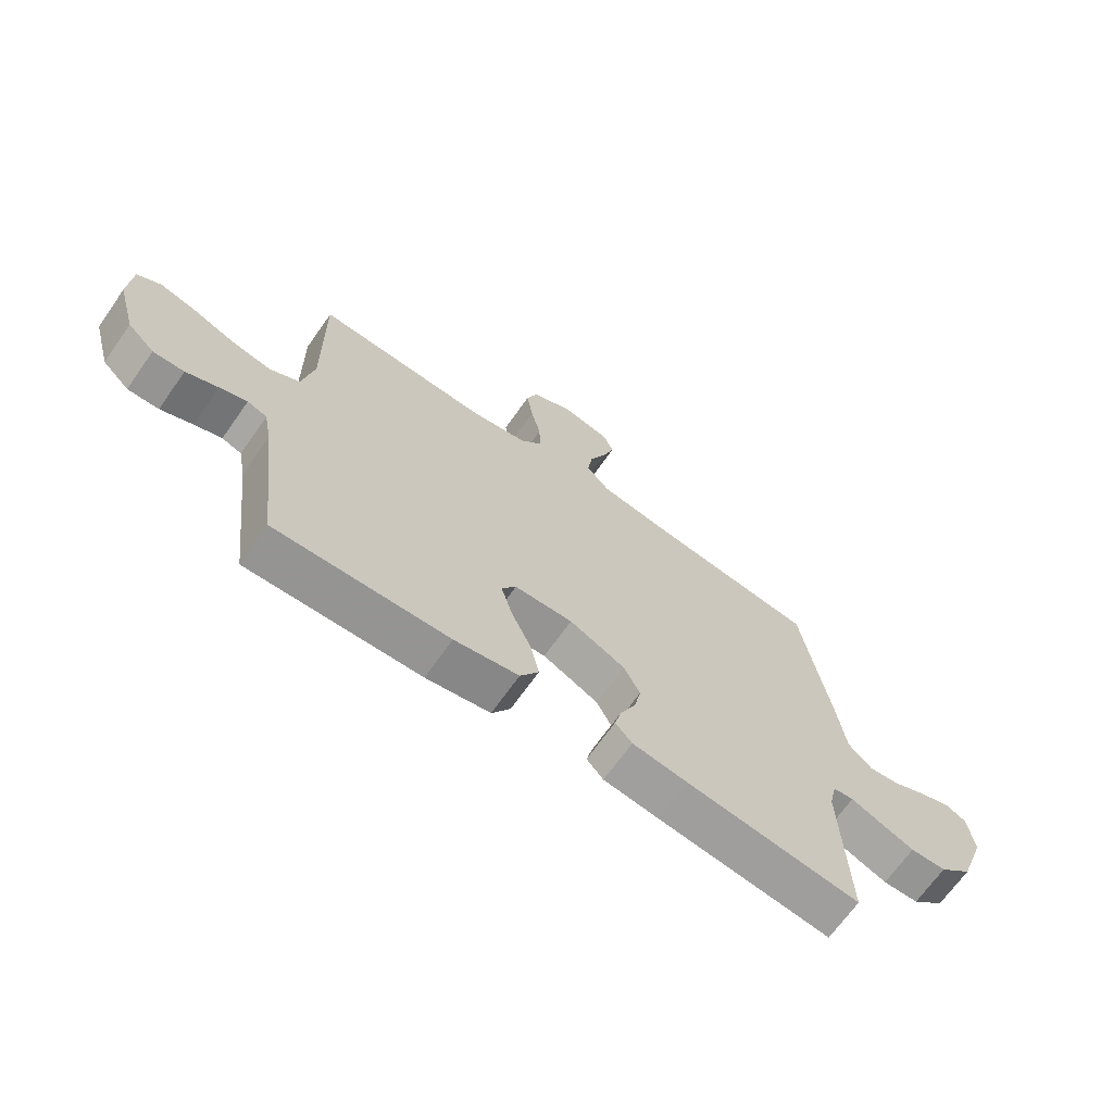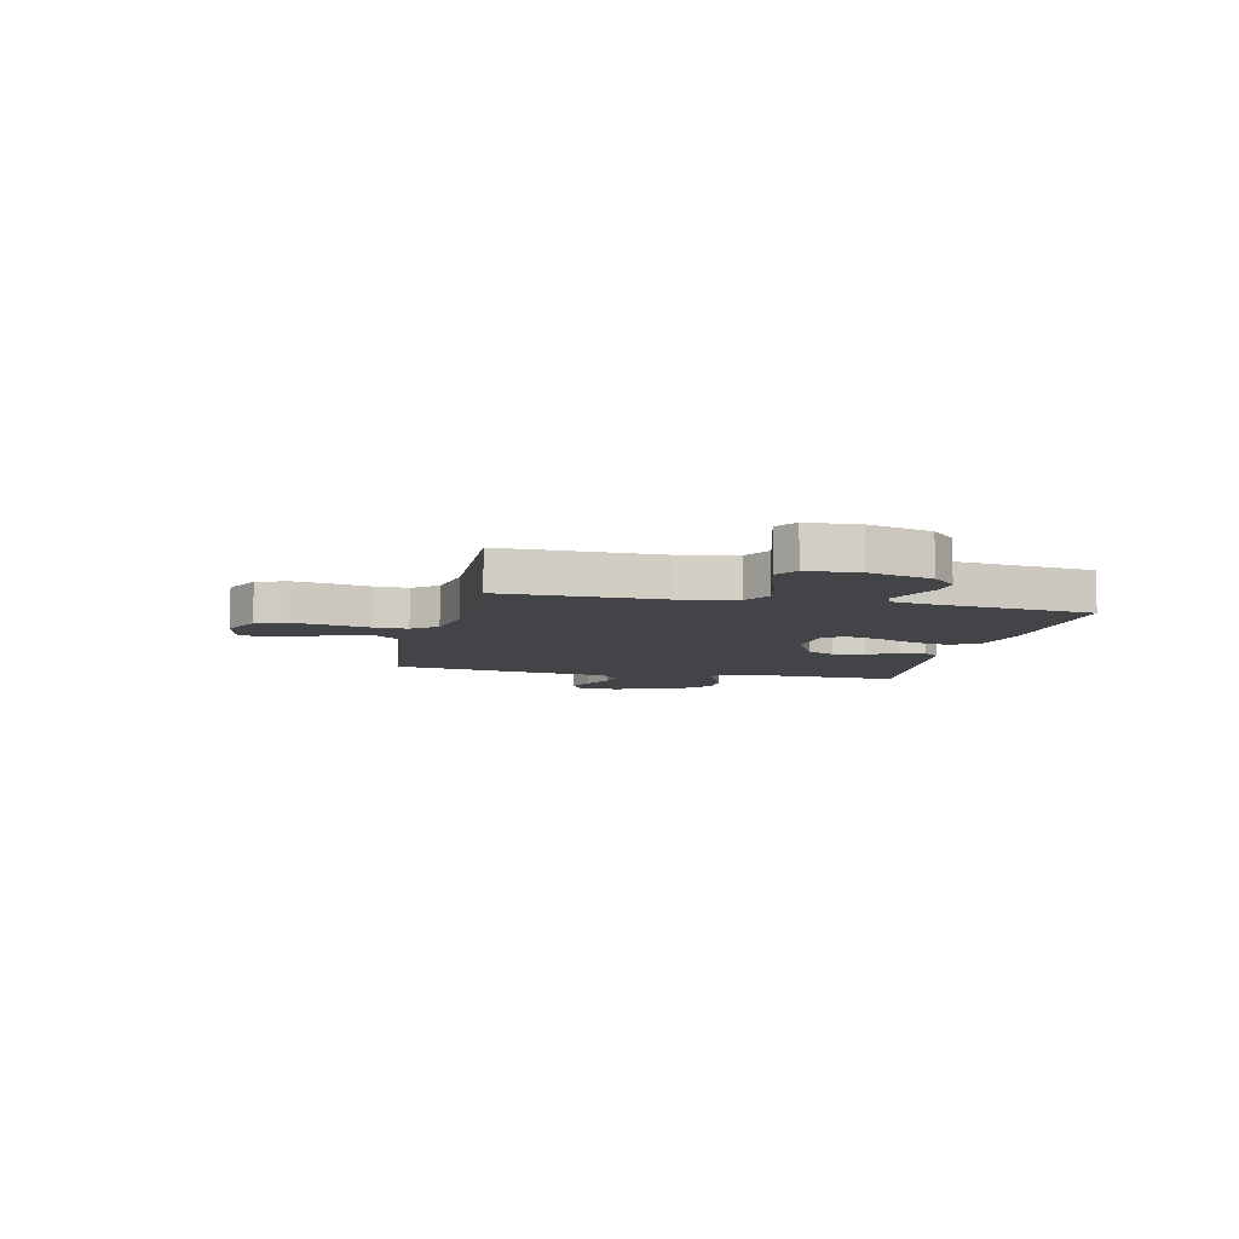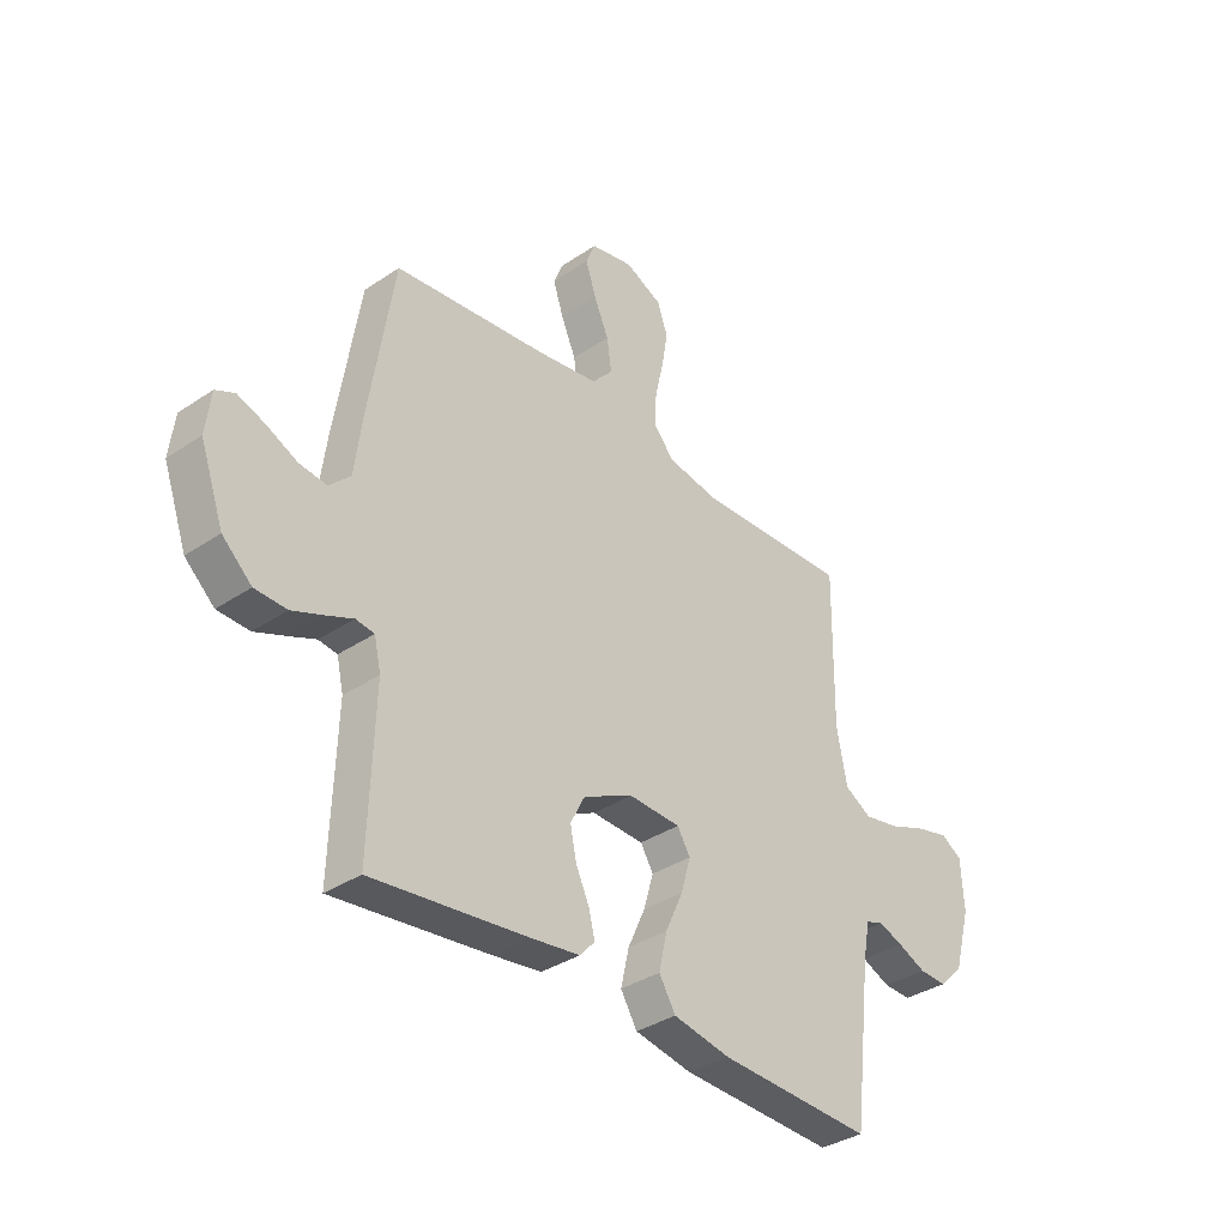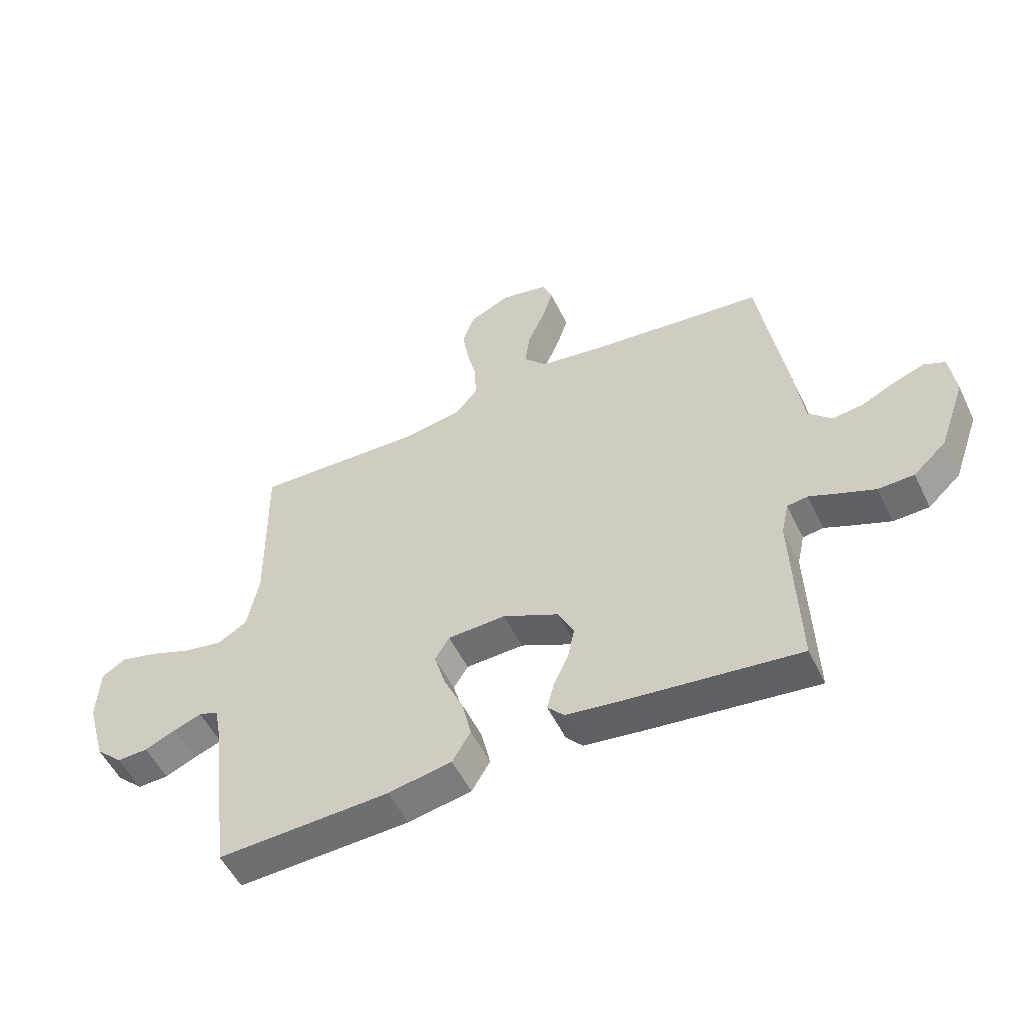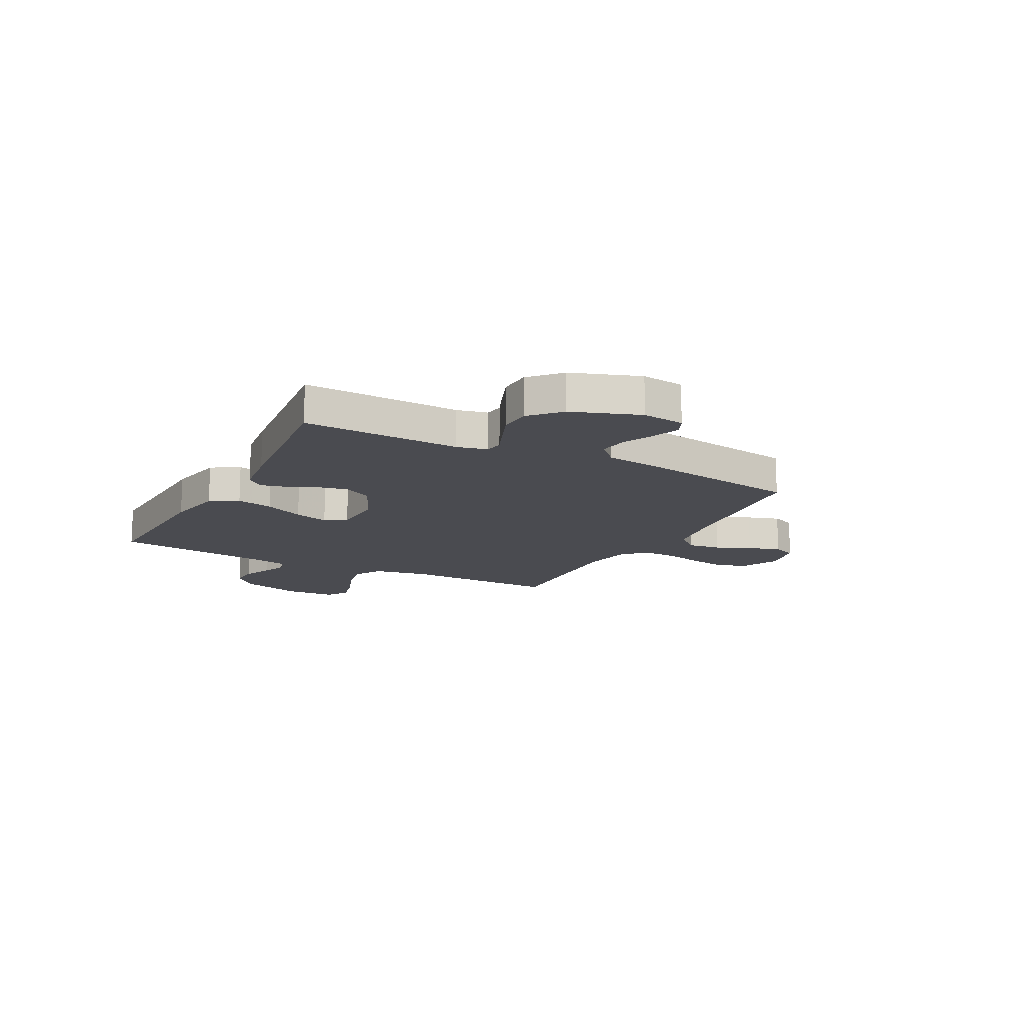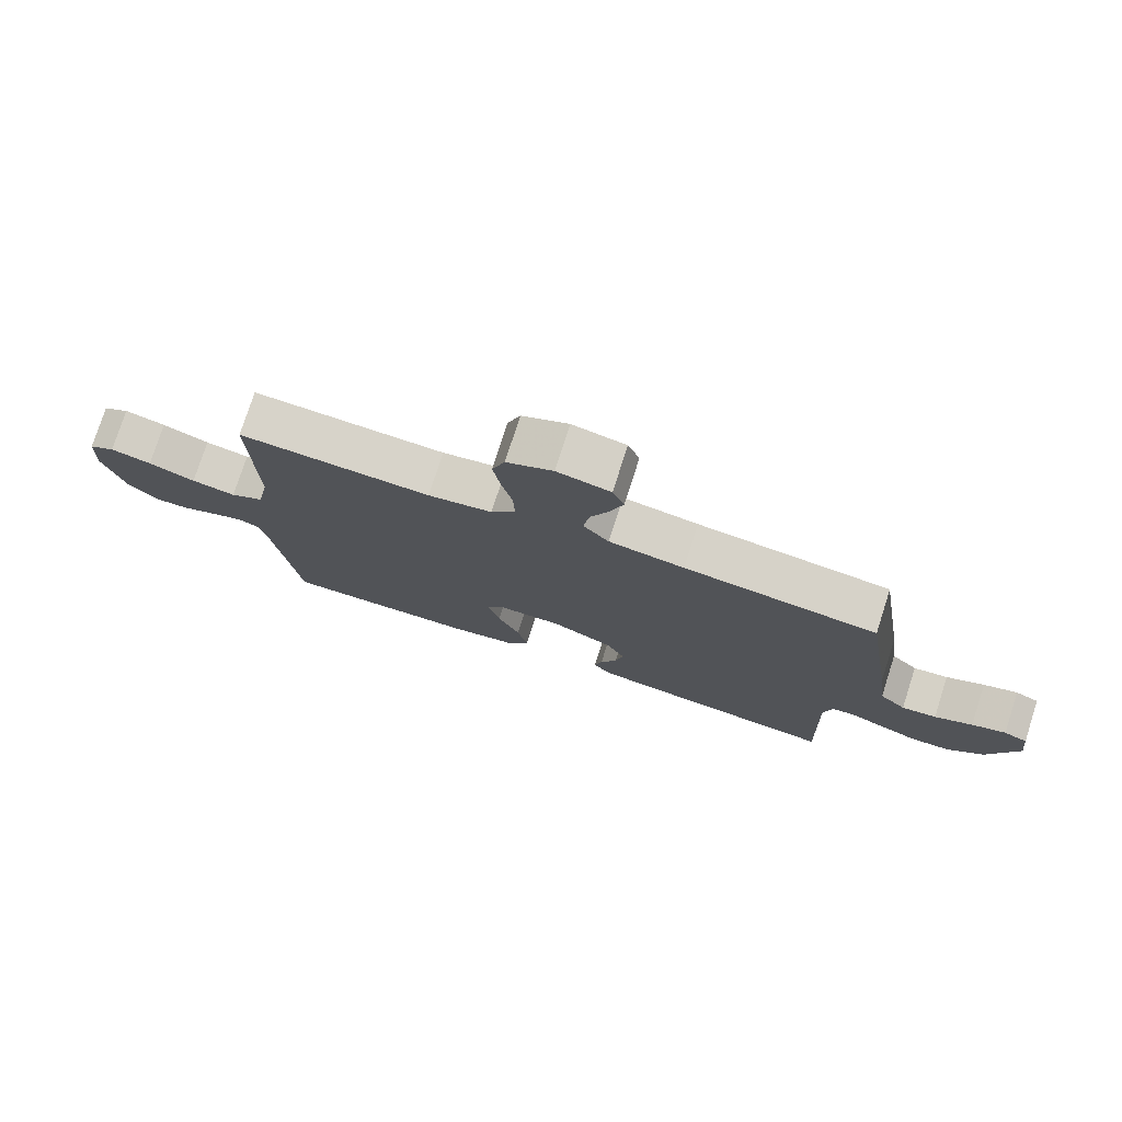
<metadata>
{"format":"obj","ext":"obj","renderer":"f3d","projection":"perspective","resolution":1024,"background":"white","views":[{"elev":-68.2,"azim":144.8,"up":"+Z"},{"elev":-7.7,"azim":77.2,"up":"+Y"},{"elev":-35.4,"azim":-48.3,"up":"+Z"},{"elev":-53.3,"azim":-154.6,"up":"+Z"},{"elev":-14.4,"azim":-117.9,"up":"+Y"},{"elev":76.7,"azim":-162.2,"up":"+Z"}]}
</metadata>
<code>
v -0.5 0.07 0.5
v -0.2 0.07 0.533
v -0.083 0.07 0.551
v -0.043 0.07 0.596
v -0.052 0.07 0.659
v -0.081 0.07 0.726
v -0.101 0.07 0.788
v -0.083 0.07 0.833
v 0 0.07 0.85
v 0.072 0.07 0.816
v 0.092 0.07 0.759
v 0.081 0.07 0.69
v 0.064 0.07 0.617
v 0.062 0.07 0.553
v 0.1 0.07 0.507
v 0.2 0.07 0.489
v 0.5 0.07 0.5
v 0.496 0.07 0.2
v 0.516 0.07 0.096
v 0.568 0.07 0.066
v 0.637 0.07 0.079
v 0.71 0.07 0.107
v 0.774 0.07 0.123
v 0.815 0.07 0.097
v 0.82 0.07 0
v 0.787 0.07 -0.118
v 0.74 0.07 -0.163
v 0.686 0.07 -0.161
v 0.631 0.07 -0.137
v 0.583 0.07 -0.119
v 0.549 0.07 -0.131
v 0.536 0.07 -0.2
v 0.5 0.07 -0.5
v 0.2 0.07 -0.488
v 0.089 0.07 -0.467
v 0.057 0.07 -0.414
v 0.073 0.07 -0.343
v 0.107 0.07 -0.268
v 0.126 0.07 -0.202
v 0.101 0.07 -0.161
v 0 0.07 -0.157
v -0.097 0.07 -0.203
v -0.125 0.07 -0.258
v -0.113 0.07 -0.316
v -0.087 0.07 -0.372
v -0.075 0.07 -0.42
v -0.104 0.07 -0.452
v -0.2 0.07 -0.465
v -0.5 0.07 -0.5
v -0.49 0.07 -0.2
v -0.503 0.07 -0.142
v -0.539 0.07 -0.137
v -0.591 0.07 -0.159
v -0.651 0.07 -0.183
v -0.713 0.07 -0.181
v -0.77 0.07 -0.129
v -0.816 0.07 0
v -0.806 0.07 0.081
v -0.769 0.07 0.098
v -0.716 0.07 0.079
v -0.657 0.07 0.051
v -0.603 0.07 0.044
v -0.562 0.07 0.084
v -0.547 0.07 0.2
v -0.5 0 0.5
v -0.2 0 0.533
v -0.083 0 0.551
v -0.043 0 0.596
v -0.052 0 0.659
v -0.081 0 0.726
v -0.101 0 0.788
v -0.083 0 0.833
v 0 0 0.85
v 0.072 0 0.816
v 0.092 0 0.759
v 0.081 0 0.69
v 0.064 0 0.617
v 0.062 0 0.553
v 0.1 0 0.507
v 0.2 0 0.489
v 0.5 0 0.5
v 0.496 0 0.2
v 0.516 0 0.096
v 0.568 0 0.066
v 0.637 0 0.079
v 0.71 0 0.107
v 0.774 0 0.123
v 0.815 0 0.097
v 0.82 0 0
v 0.787 0 -0.118
v 0.74 0 -0.163
v 0.686 0 -0.161
v 0.631 0 -0.137
v 0.583 0 -0.119
v 0.549 0 -0.131
v 0.536 0 -0.2
v 0.5 0 -0.5
v 0.2 0 -0.488
v 0.089 0 -0.467
v 0.057 0 -0.414
v 0.073 0 -0.343
v 0.107 0 -0.268
v 0.126 0 -0.202
v 0.101 0 -0.161
v 0 0 -0.157
v -0.097 0 -0.203
v -0.125 0 -0.258
v -0.113 0 -0.316
v -0.087 0 -0.372
v -0.075 0 -0.42
v -0.104 0 -0.452
v -0.2 0 -0.465
v -0.5 0 -0.5
v -0.49 0 -0.2
v -0.503 0 -0.142
v -0.539 0 -0.137
v -0.591 0 -0.159
v -0.651 0 -0.183
v -0.713 0 -0.181
v -0.77 0 -0.129
v -0.816 0 0
v -0.806 0 0.081
v -0.769 0 0.098
v -0.716 0 0.079
v -0.657 0 0.051
v -0.603 0 0.044
v -0.562 0 0.084
v -0.547 0 0.2
f 63 64 1 2
f 58 59 60 61
f 56 57 58 61
f 56 61 62
f 55 56 62 63
f 52 53 54 55
f 47 48 49 50
f 47 50 51
f 44 45 46 47
f 43 44 47 51
f 42 43 51
f 41 42 51
f 35 36 37 38
f 35 38 39
f 32 33 34 35
f 31 32 35 39
f 30 31 39 40
f 26 27 28 29
f 26 29 30
f 25 26 30
f 21 22 23 24
f 20 21 24 25
f 16 17 18
f 15 16 18 19
f 10 11 12 13
f 8 9 10 13
f 8 13 14
f 5 6 7 8
f 5 8 14
f 4 5 14 15
f 55 63 2 3
f 52 55 3 4
f 41 51 52 4
f 20 25 30 40
f 19 20 40 41
f 4 15 19 41
f 66 65 128 127
f 125 124 123 122
f 125 122 121 120
f 126 125 120
f 127 126 120 119
f 119 118 117 116
f 114 113 112 111
f 115 114 111
f 111 110 109 108
f 115 111 108 107
f 115 107 106
f 115 106 105
f 102 101 100 99
f 103 102 99
f 99 98 97 96
f 103 99 96 95
f 104 103 95 94
f 93 92 91 90
f 94 93 90
f 94 90 89
f 88 87 86 85
f 89 88 85 84
f 82 81 80
f 83 82 80 79
f 77 76 75 74
f 77 74 73 72
f 78 77 72
f 72 71 70 69
f 78 72 69
f 79 78 69 68
f 67 66 127 119
f 68 67 119 116
f 68 116 115 105
f 104 94 89 84
f 105 104 84 83
f 105 83 79 68
f 1 65 66 2
f 2 66 67 3
f 3 67 68 4
f 4 68 69 5
f 5 69 70 6
f 6 70 71 7
f 7 71 72 8
f 8 72 73 9
f 9 73 74 10
f 10 74 75 11
f 11 75 76 12
f 12 76 77 13
f 13 77 78 14
f 14 78 79 15
f 15 79 80 16
f 16 80 81 17
f 17 81 82 18
f 18 82 83 19
f 19 83 84 20
f 20 84 85 21
f 21 85 86 22
f 22 86 87 23
f 23 87 88 24
f 24 88 89 25
f 25 89 90 26
f 26 90 91 27
f 27 91 92 28
f 28 92 93 29
f 29 93 94 30
f 30 94 95 31
f 31 95 96 32
f 32 96 97 33
f 33 97 98 34
f 34 98 99 35
f 35 99 100 36
f 36 100 101 37
f 37 101 102 38
f 38 102 103 39
f 39 103 104 40
f 40 104 105 41
f 41 105 106 42
f 42 106 107 43
f 43 107 108 44
f 44 108 109 45
f 45 109 110 46
f 46 110 111 47
f 47 111 112 48
f 48 112 113 49
f 49 113 114 50
f 50 114 115 51
f 51 115 116 52
f 52 116 117 53
f 53 117 118 54
f 54 118 119 55
f 55 119 120 56
f 56 120 121 57
f 57 121 122 58
f 58 122 123 59
f 59 123 124 60
f 60 124 125 61
f 61 125 126 62
f 62 126 127 63
f 63 127 128 64
f 64 128 65 1

</code>
